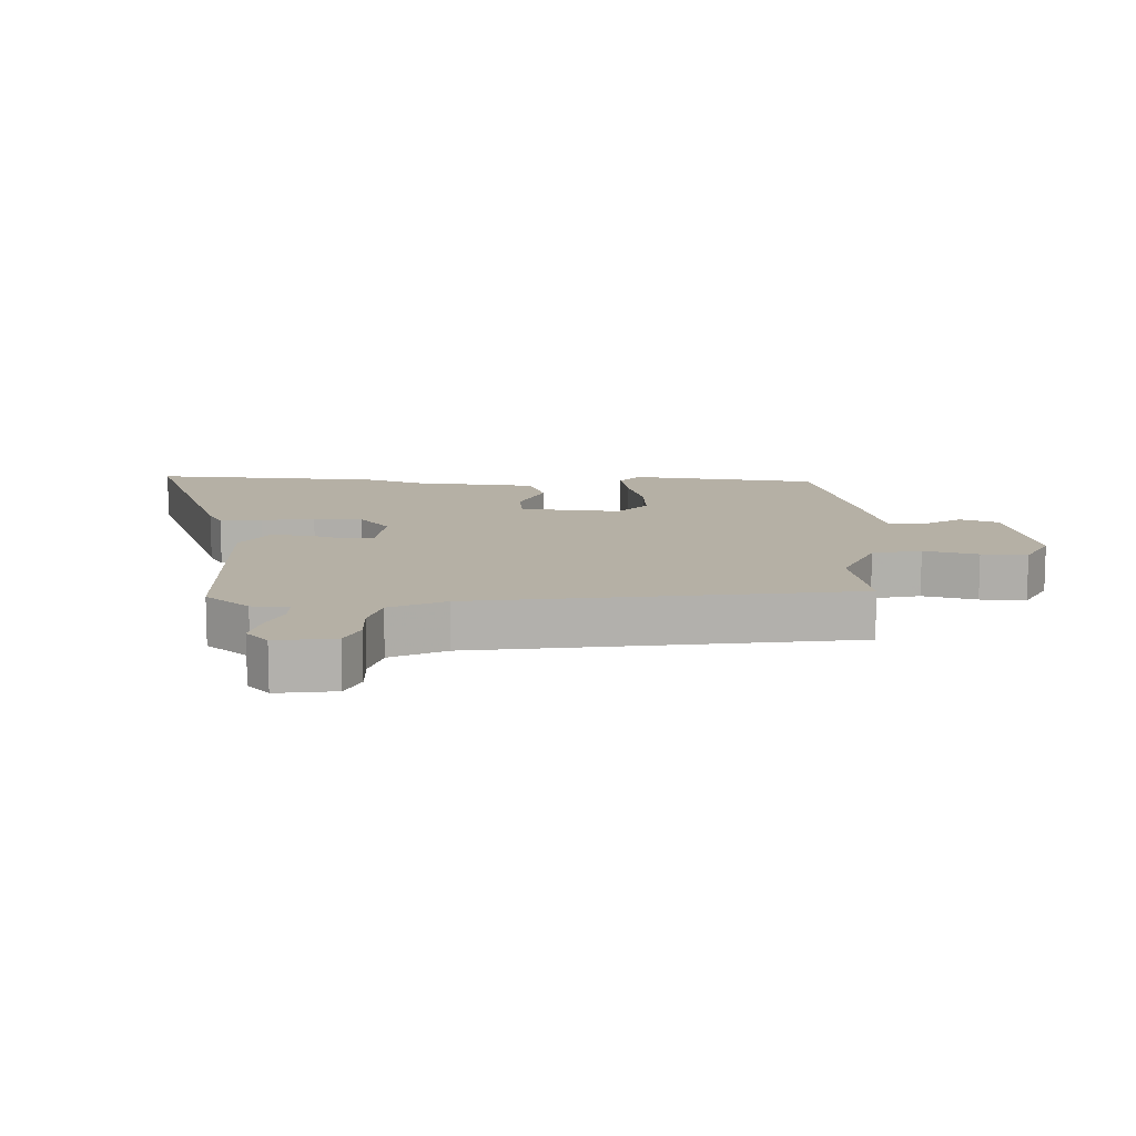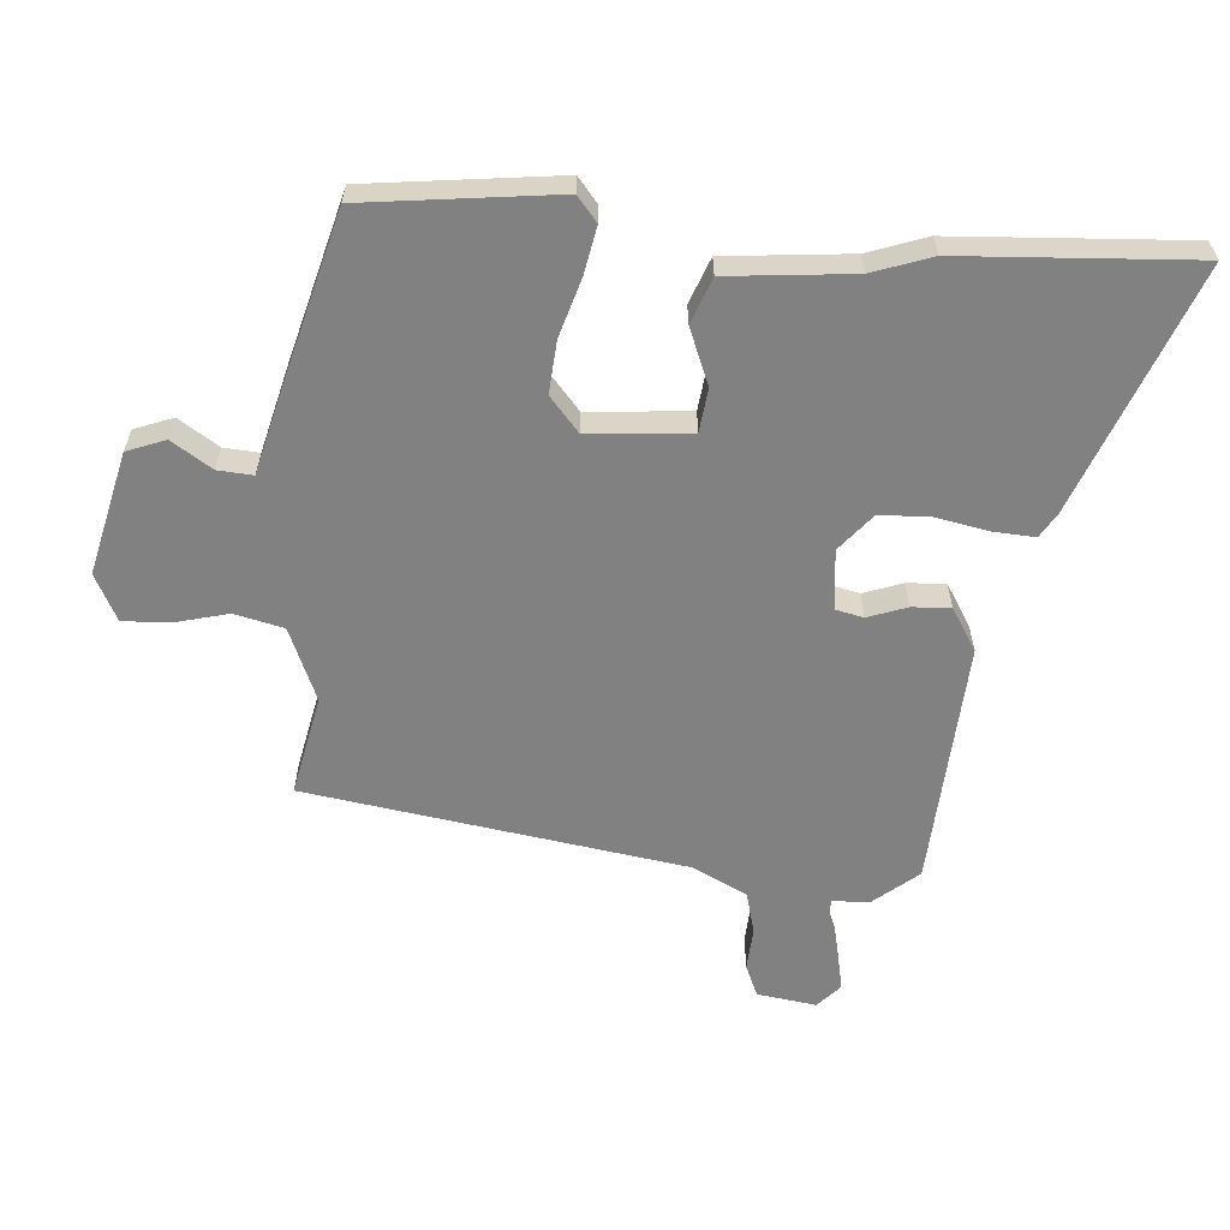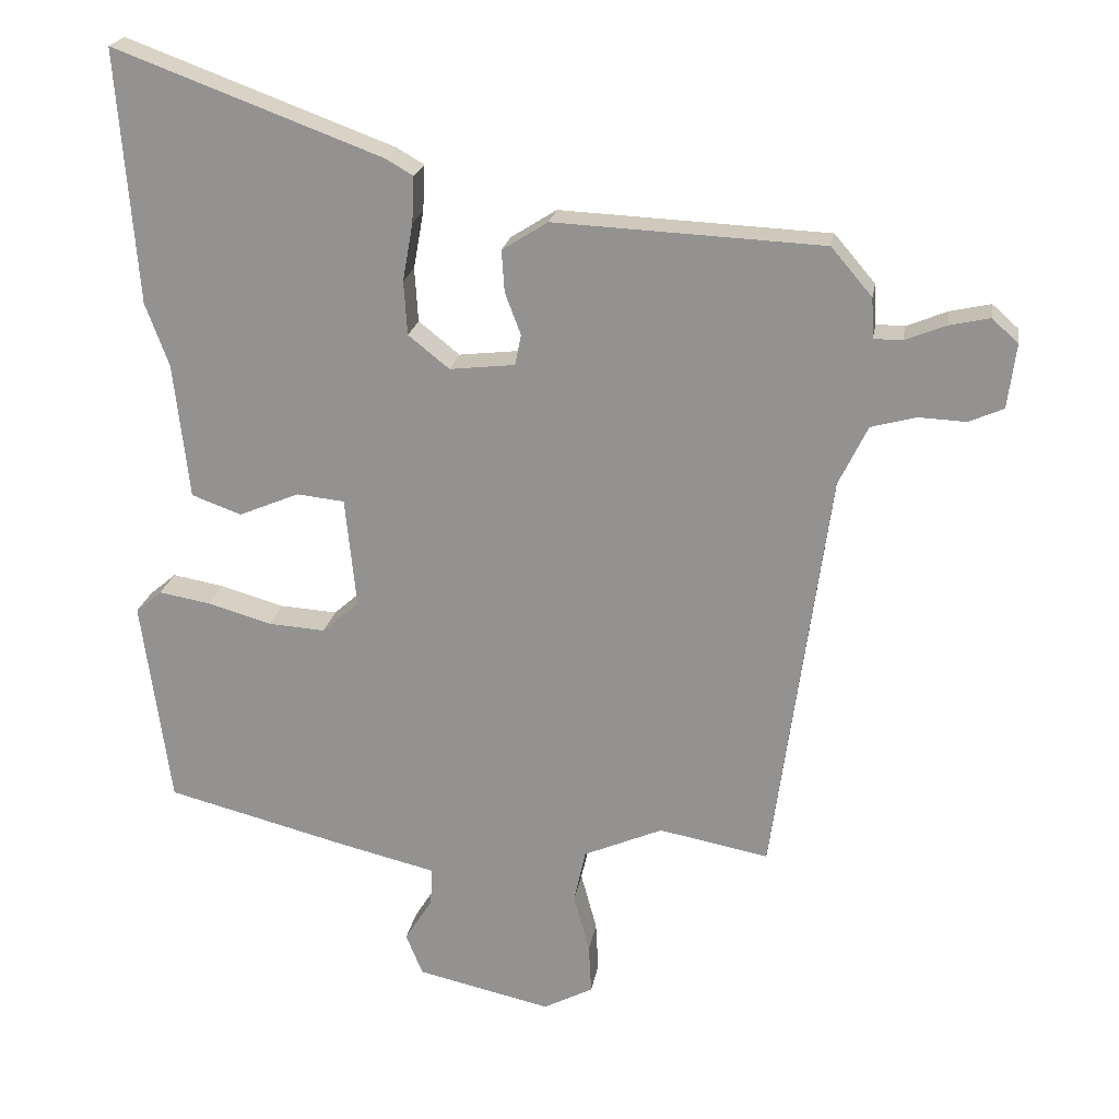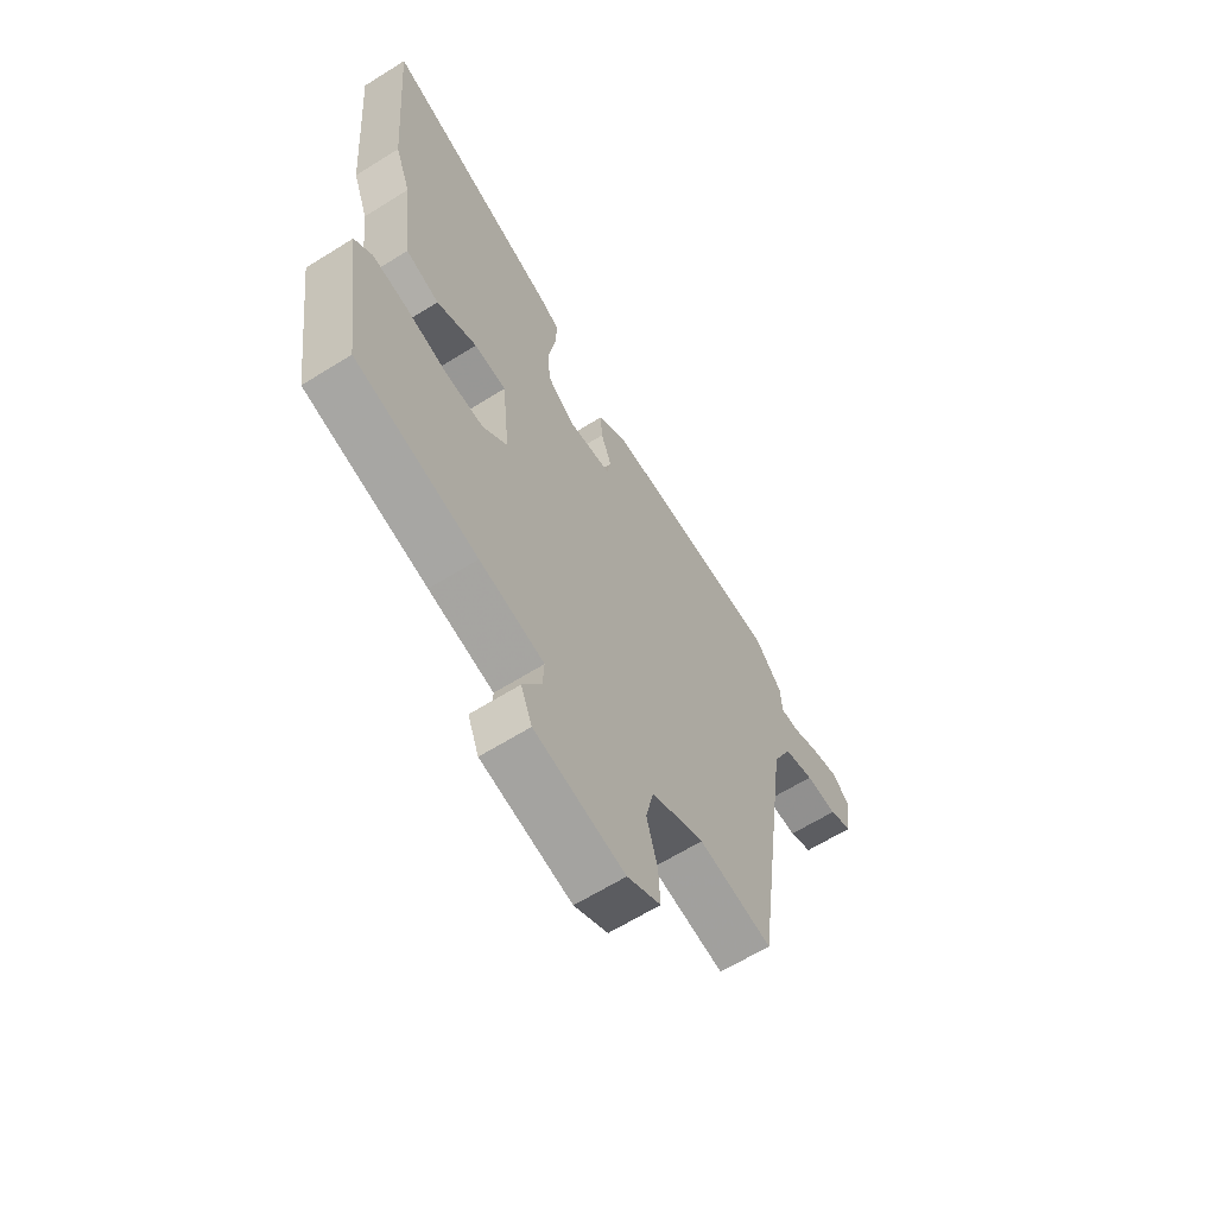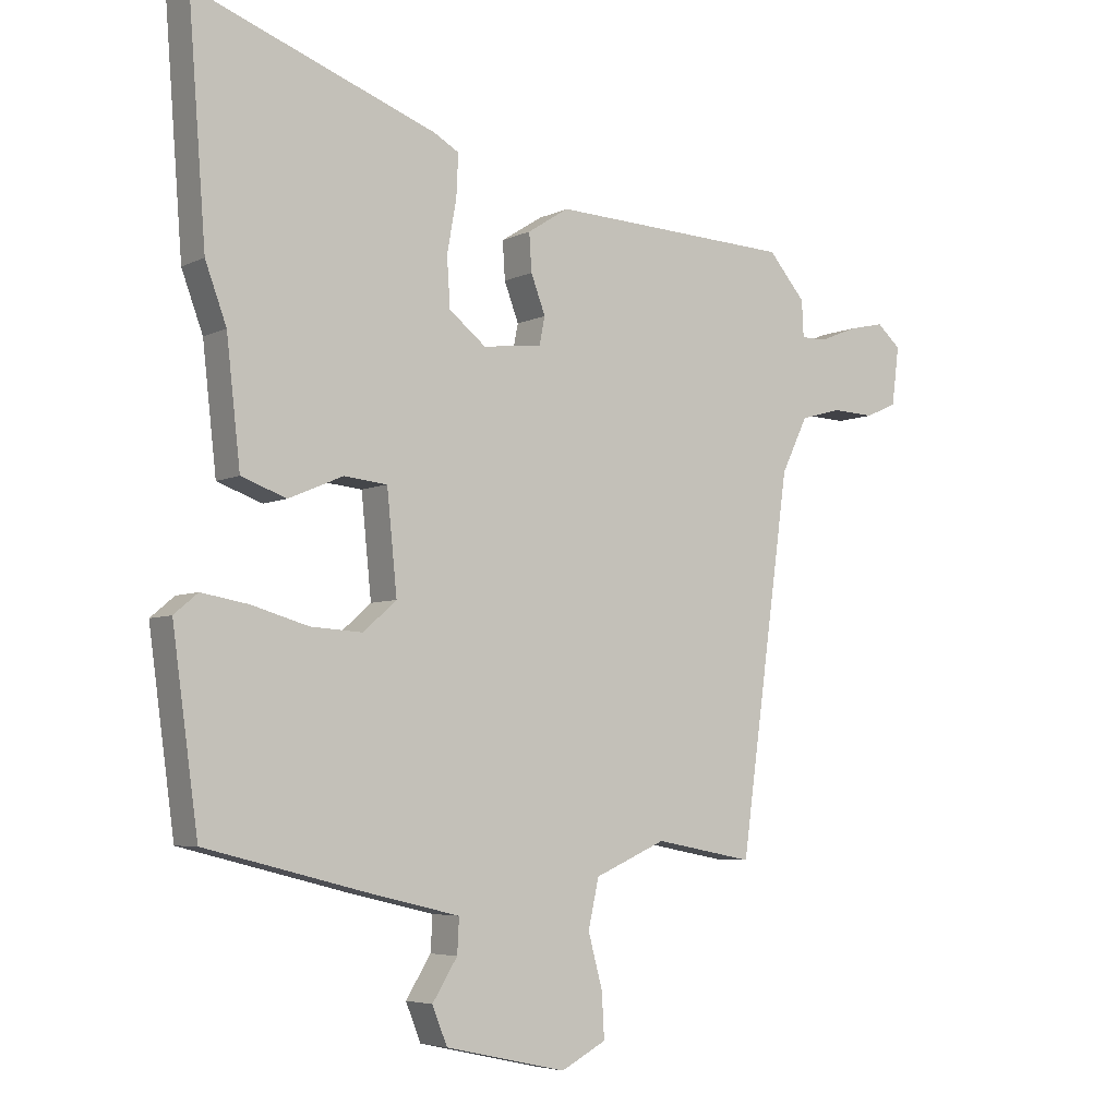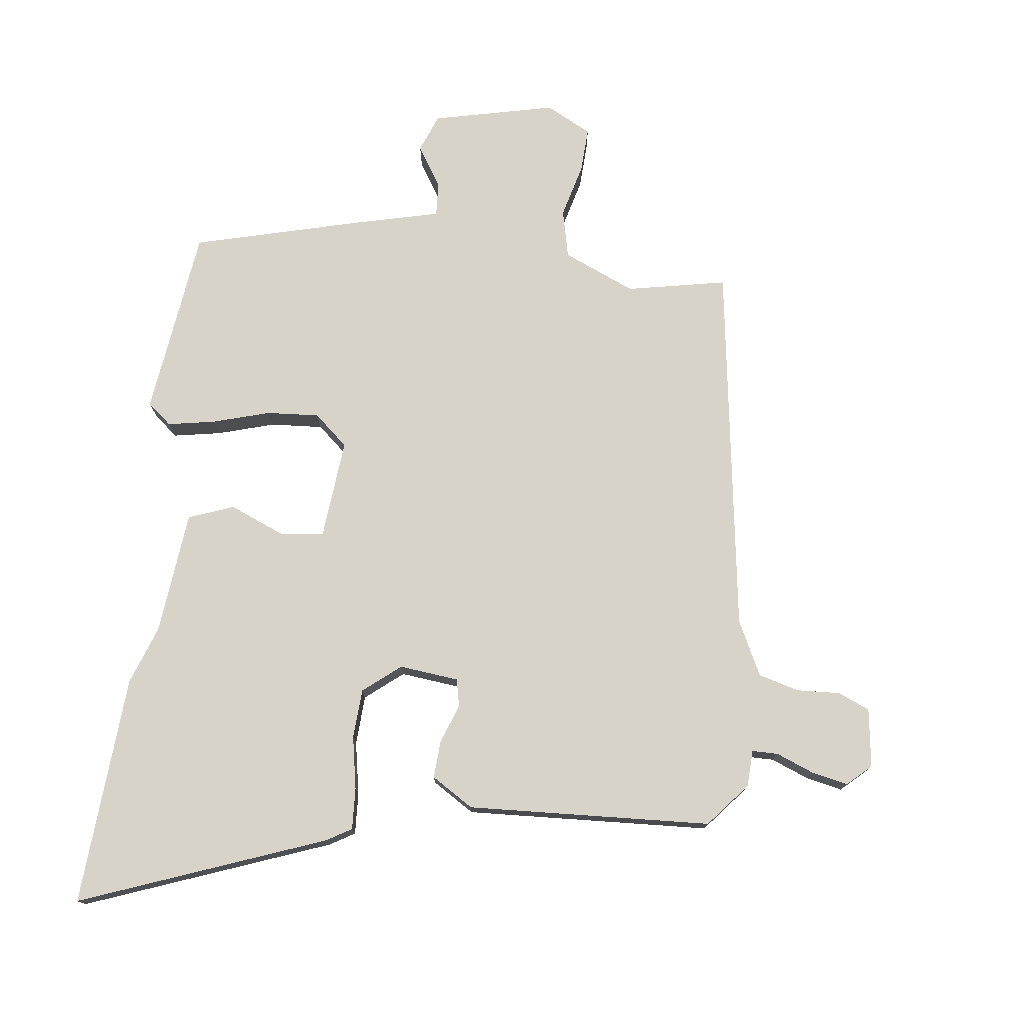
<metadata>
{"format":"obj","ext":"obj","renderer":"f3d","projection":"perspective","resolution":1024,"background":"white","views":[{"elev":11.7,"azim":91.4,"up":"+Y"},{"elev":-60.4,"azim":-95.4,"up":"+Y"},{"elev":21.6,"azim":9.6,"up":"+Z"},{"elev":-63.7,"azim":-57.7,"up":"+Z"},{"elev":-5.3,"azim":-34.6,"up":"+Z"},{"elev":75.8,"azim":6.5,"up":"+Y"}]}
</metadata>
<code>
v -0.485 0.07 0.309
v -0.513 0.07 0.674
v -0.127 0.07 0.532
v -0.087 0.07 0.509
v -0.09 0.07 0.443
v -0.105 0.07 0.359
v -0.1 0.07 0.281
v -0.041 0.07 0.234
v 0.053 0.07 0.245
v 0.062 0.07 0.289
v 0.039 0.07 0.35
v 0.035 0.07 0.41
v 0.101 0.07 0.452
v 0.488 0.07 0.435
v 0.547 0.07 0.366
v 0.55 0.07 0.308
v 0.591 0.07 0.308
v 0.65 0.07 0.332
v 0.708 0.07 0.345
v 0.746 0.07 0.311
v 0.734 0.07 0.218
v 0.684 0.07 0.196
v 0.616 0.07 0.199
v 0.551 0.07 0.181
v 0.509 0.07 0.094
v 0.428 0.07 -0.499
v 0.27 0.07 -0.469
v 0.156 0.07 -0.519
v 0.139 0.07 -0.596
v 0.162 0.07 -0.681
v 0.166 0.07 -0.753
v 0.094 0.07 -0.791
v -0.1 0.07 -0.748
v -0.124 0.07 -0.688
v -0.084 0.07 -0.624
v -0.081 0.07 -0.569
v -0.22 0.07 -0.536
v -0.484 0.07 -0.469
v -0.525 0.07 -0.169
v -0.487 0.07 -0.137
v -0.412 0.07 -0.15
v -0.321 0.07 -0.176
v -0.238 0.07 -0.181
v -0.185 0.07 -0.134
v -0.201 0.07 0.025
v -0.27 0.07 0.032
v -0.357 0.07 -0.005
v -0.429 0.07 0.021
v -0.451 0.07 0.217
v -0.485 0 0.309
v -0.513 0 0.674
v -0.127 0 0.532
v -0.087 0 0.509
v -0.09 0 0.443
v -0.105 0 0.359
v -0.1 0 0.281
v -0.041 0 0.234
v 0.053 0 0.245
v 0.062 0 0.289
v 0.039 0 0.35
v 0.035 0 0.41
v 0.101 0 0.452
v 0.488 0 0.435
v 0.547 0 0.366
v 0.55 0 0.308
v 0.591 0 0.308
v 0.65 0 0.332
v 0.708 0 0.345
v 0.746 0 0.311
v 0.734 0 0.218
v 0.684 0 0.196
v 0.616 0 0.199
v 0.551 0 0.181
v 0.509 0 0.094
v 0.428 0 -0.499
v 0.27 0 -0.469
v 0.156 0 -0.519
v 0.139 0 -0.596
v 0.162 0 -0.681
v 0.166 0 -0.753
v 0.094 0 -0.791
v -0.1 0 -0.748
v -0.124 0 -0.688
v -0.084 0 -0.624
v -0.081 0 -0.569
v -0.22 0 -0.536
v -0.484 0 -0.469
v -0.525 0 -0.169
v -0.487 0 -0.137
v -0.412 0 -0.15
v -0.321 0 -0.176
v -0.238 0 -0.181
v -0.185 0 -0.134
v -0.201 0 0.025
v -0.27 0 0.032
v -0.357 0 -0.005
v -0.429 0 0.021
v -0.451 0 0.217
f 46 47 48 49
f 45 46 49 1
f 39 40 41 42
f 39 42 43
f 36 37 38 39
f 36 39 43
f 32 33 34 35
f 32 35 36
f 29 30 31 32
f 28 29 32 36
f 27 28 36 43
f 25 26 27 43
f 20 21 22 23
f 20 23 24
f 17 18 19 20
f 17 20 24
f 16 17 24 25
f 10 11 12 13
f 9 10 13 14
f 3 4 5 6
f 3 6 7
f 45 1 2 3
f 44 45 3 7
f 25 43 44
f 9 14 15 16
f 9 16 25 44
f 44 7 8
f 8 9 44
f 98 97 96 95
f 50 98 95 94
f 91 90 89 88
f 92 91 88
f 88 87 86 85
f 92 88 85
f 84 83 82 81
f 85 84 81
f 81 80 79 78
f 85 81 78 77
f 92 85 77 76
f 92 76 75 74
f 72 71 70 69
f 73 72 69
f 69 68 67 66
f 73 69 66
f 74 73 66 65
f 62 61 60 59
f 63 62 59 58
f 55 54 53 52
f 56 55 52
f 52 51 50 94
f 56 52 94 93
f 93 92 74
f 65 64 63 58
f 93 74 65 58
f 57 56 93
f 93 58 57
f 1 50 51 2
f 2 51 52 3
f 3 52 53 4
f 4 53 54 5
f 5 54 55 6
f 6 55 56 7
f 7 56 57 8
f 8 57 58 9
f 9 58 59 10
f 10 59 60 11
f 11 60 61 12
f 12 61 62 13
f 13 62 63 14
f 14 63 64 15
f 15 64 65 16
f 16 65 66 17
f 17 66 67 18
f 18 67 68 19
f 19 68 69 20
f 20 69 70 21
f 21 70 71 22
f 22 71 72 23
f 23 72 73 24
f 24 73 74 25
f 25 74 75 26
f 26 75 76 27
f 27 76 77 28
f 28 77 78 29
f 29 78 79 30
f 30 79 80 31
f 31 80 81 32
f 32 81 82 33
f 33 82 83 34
f 34 83 84 35
f 35 84 85 36
f 36 85 86 37
f 37 86 87 38
f 38 87 88 39
f 39 88 89 40
f 40 89 90 41
f 41 90 91 42
f 42 91 92 43
f 43 92 93 44
f 44 93 94 45
f 45 94 95 46
f 46 95 96 47
f 47 96 97 48
f 48 97 98 49
f 49 98 50 1

</code>
